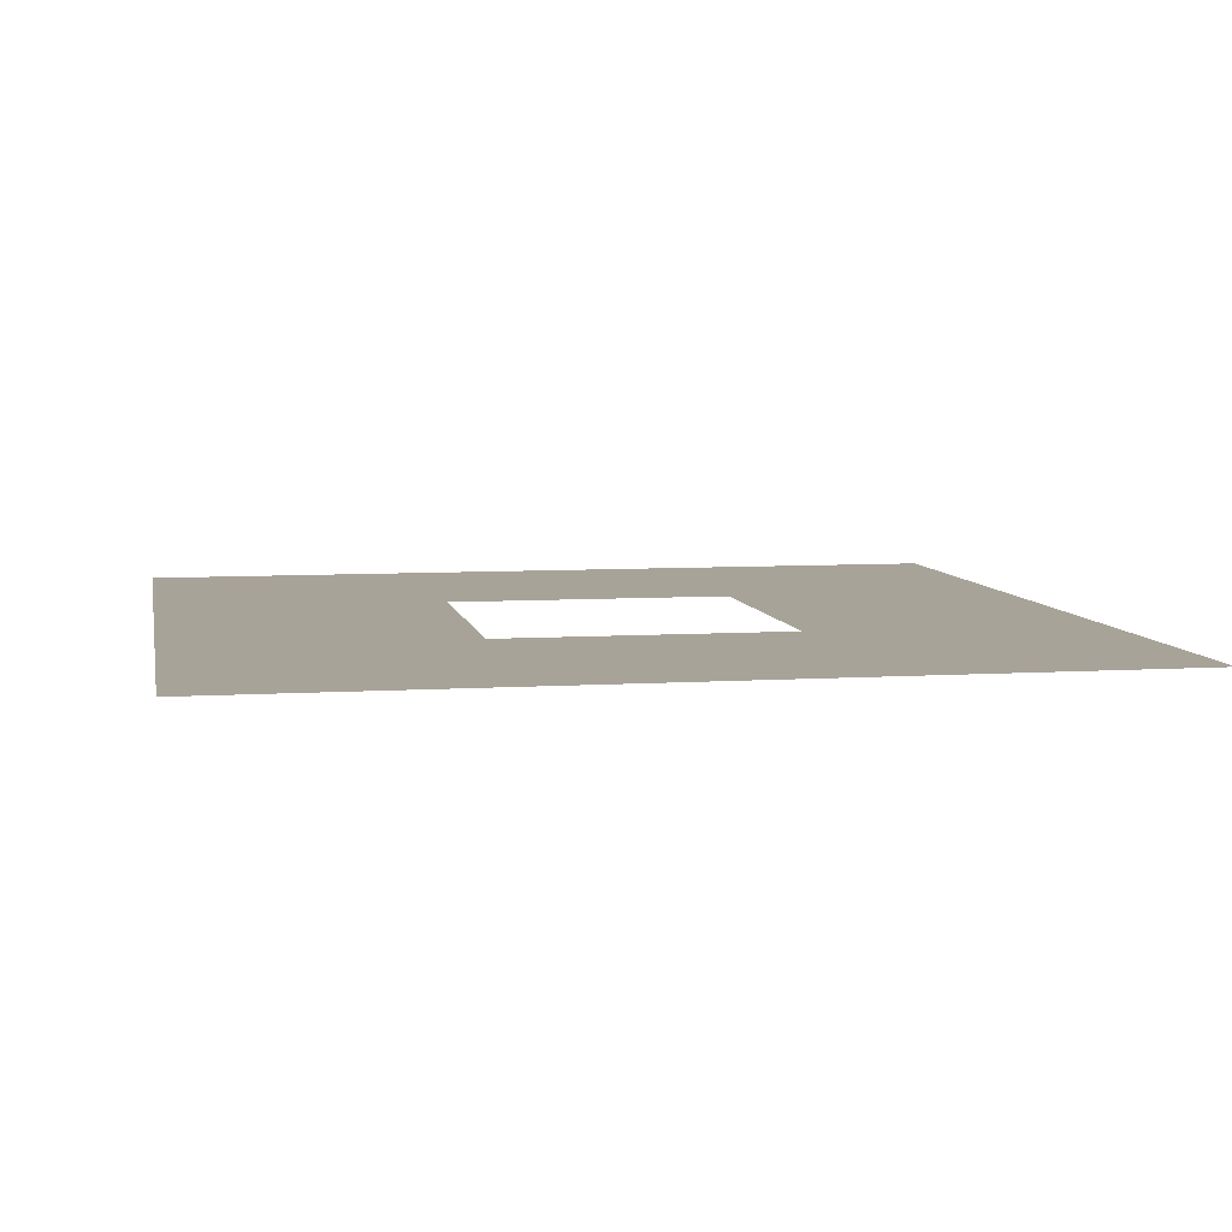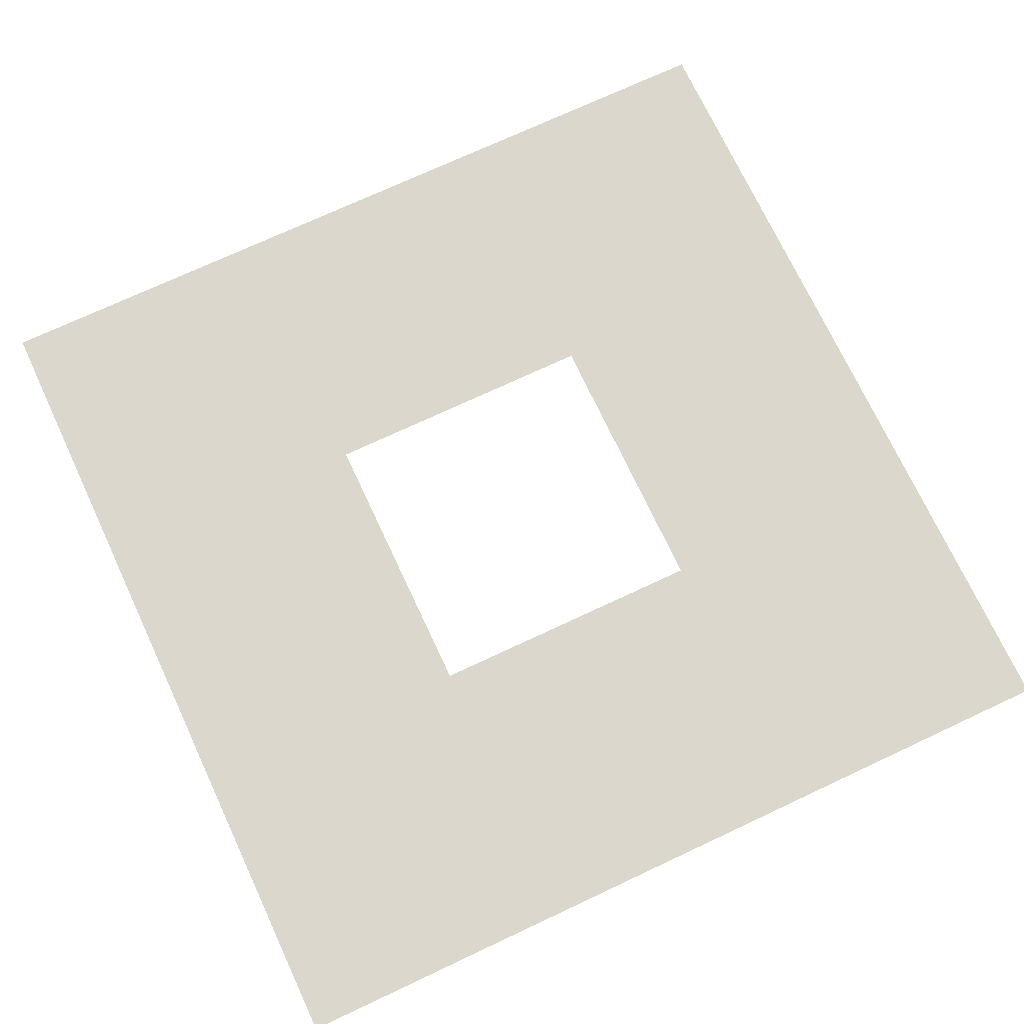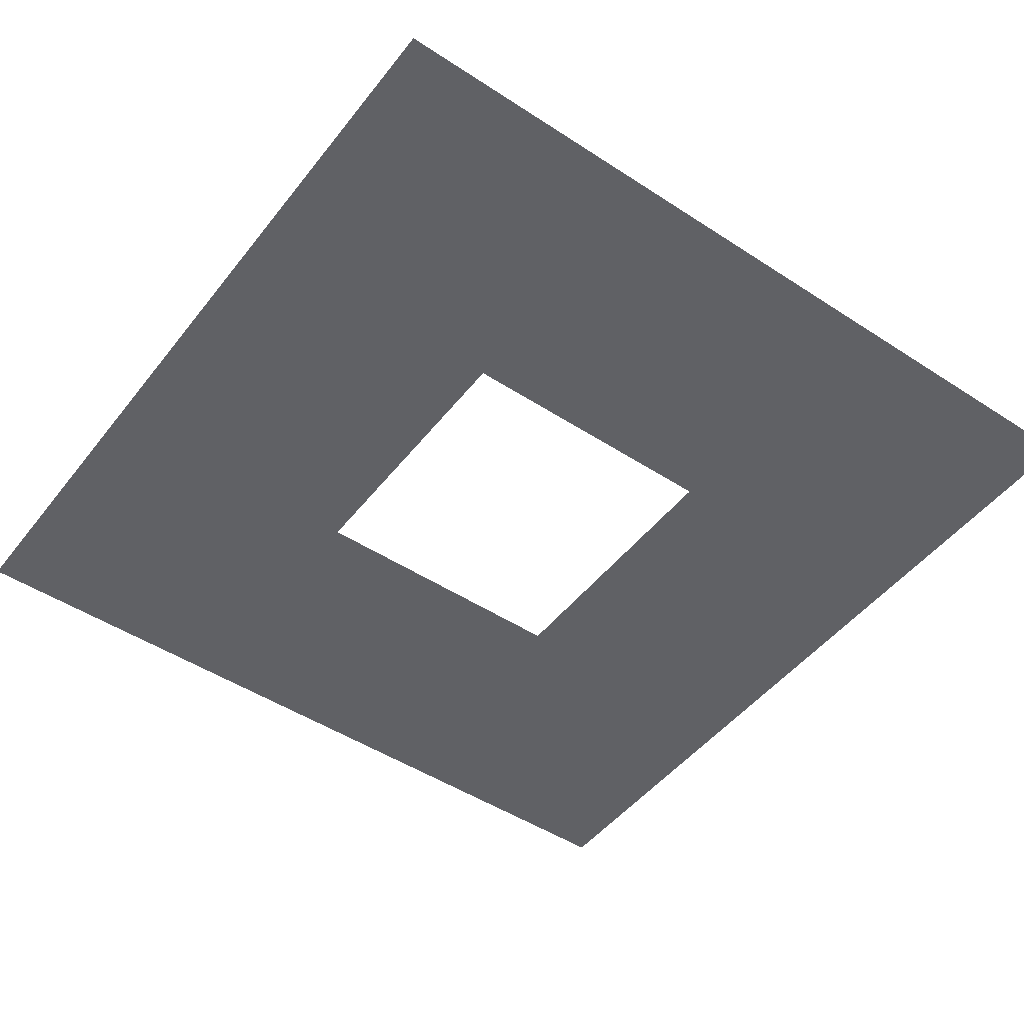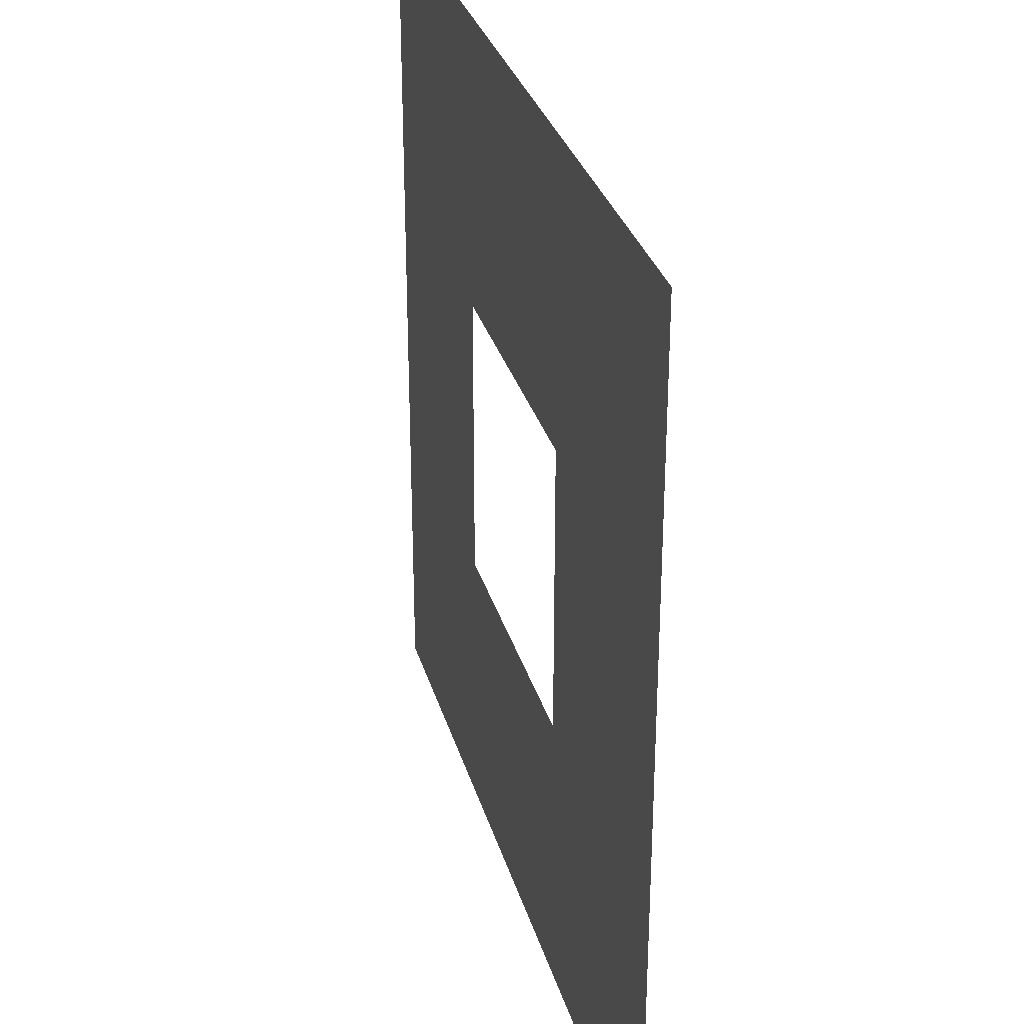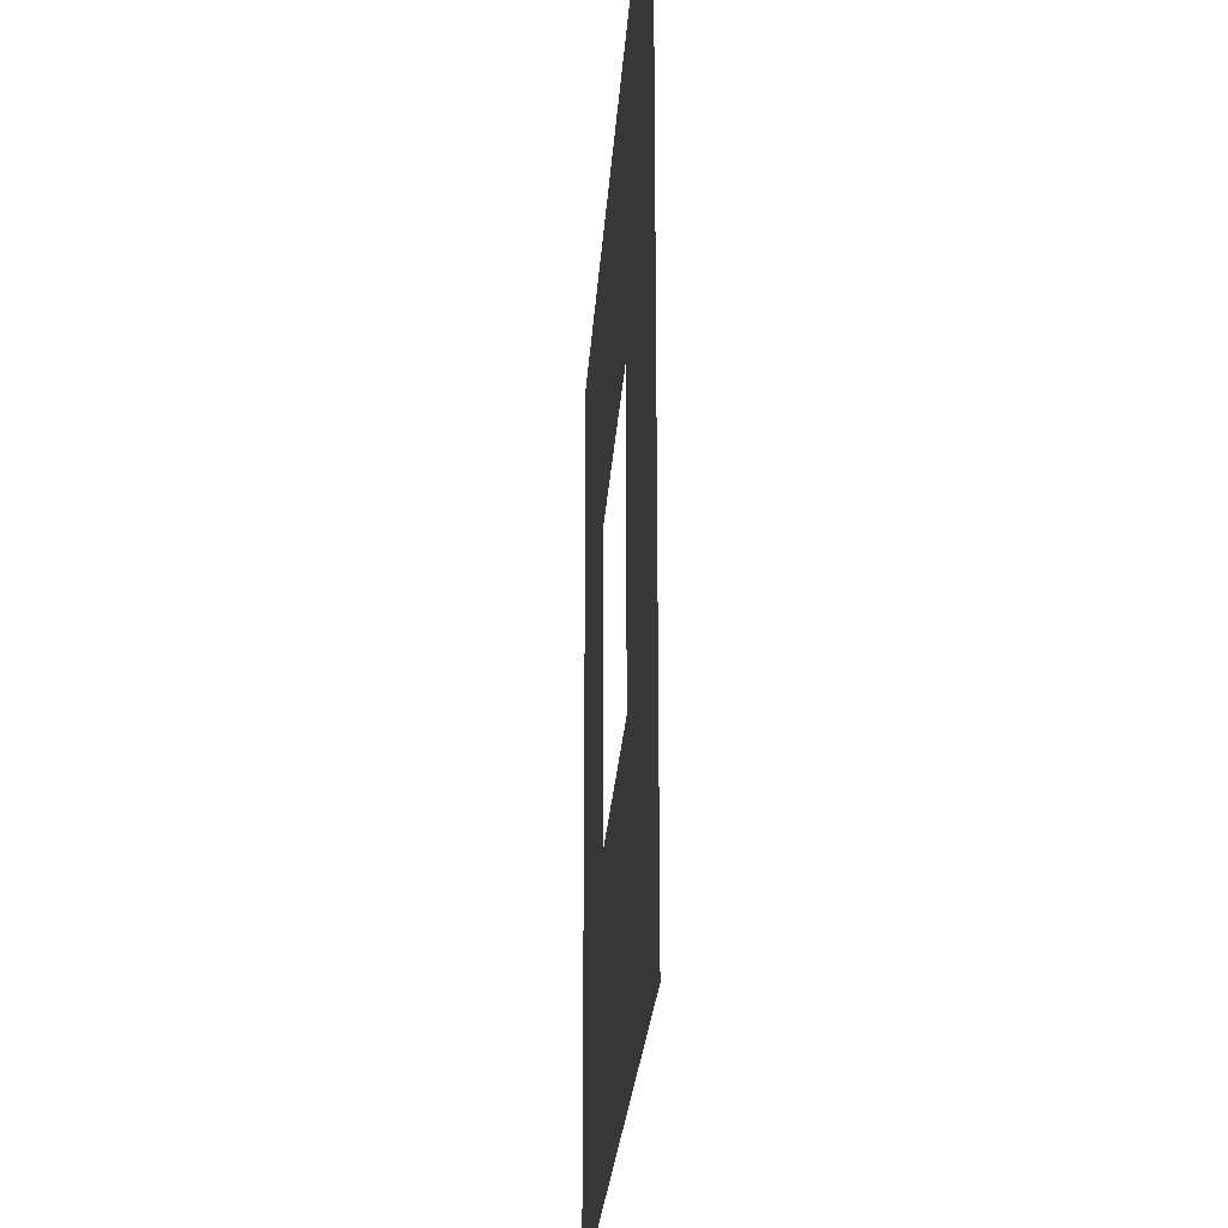
<metadata>
{"format":"obj","ext":"obj","renderer":"f3d","projection":"perspective","resolution":1024,"background":"white","views":[{"elev":6.9,"azim":169.3,"up":"+Z"},{"elev":72.8,"azim":-115.1,"up":"+Z"},{"elev":-48.1,"azim":-126.2,"up":"+Z"},{"elev":30.8,"azim":-105.0,"up":"+Y"},{"elev":-24.3,"azim":-93.6,"up":"+Y"}]}
</metadata>
<code>
v 0 0 0
v 0 3 0
v 3 0 0
v 3 3 0
v 1 1 0
v 1 2 0
v 2 1 0
v 2 2 0
v 0 1.5 0
v 1.5 3 0
v 1.5 0 0
v 3 1.5 0
f 5 6 9
f 11 3 7
f 6 8 10
f 9 1 5
f 6 2 9
f 5 1 11
f 12 4 8
f 7 5 11
f 10 2 6
f 8 7 12
f 8 4 10
f 7 3 12

</code>
